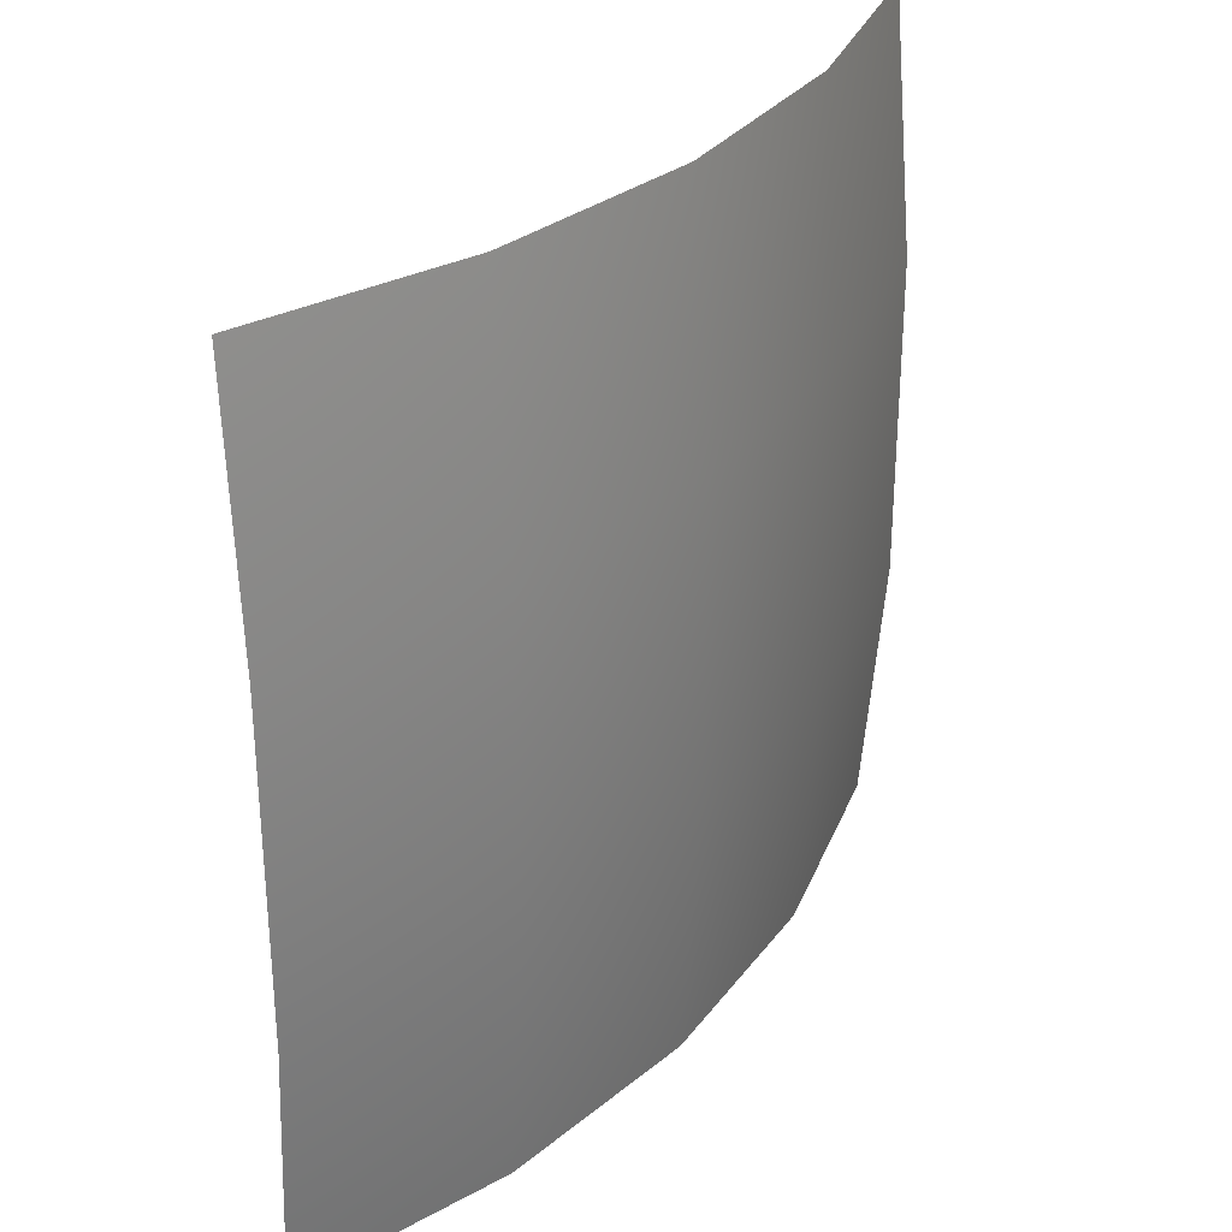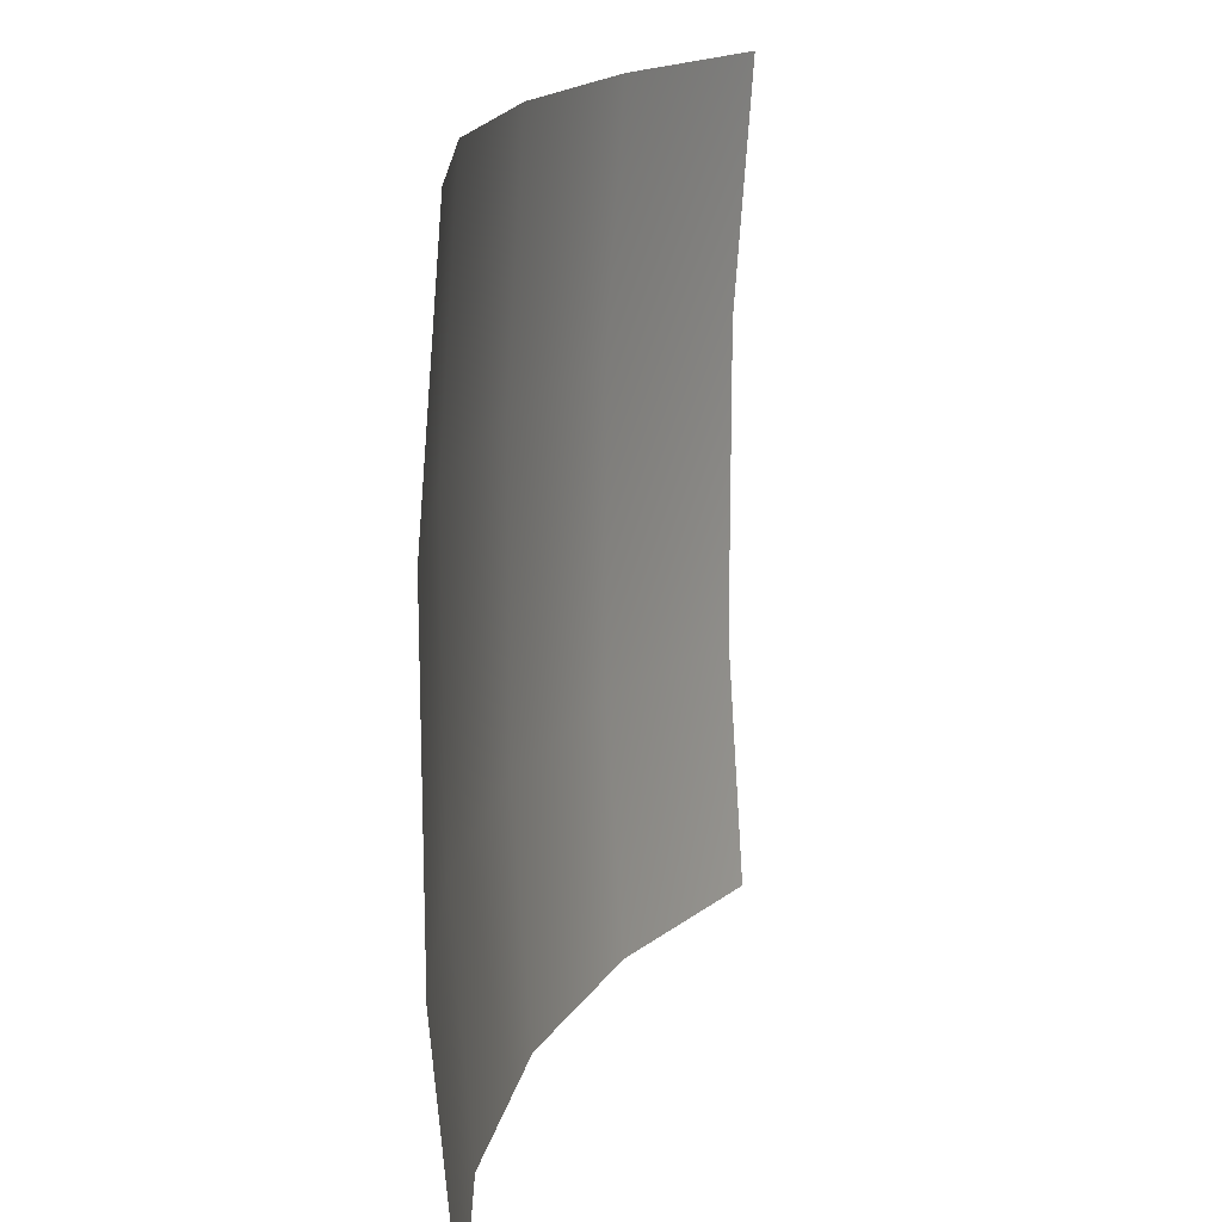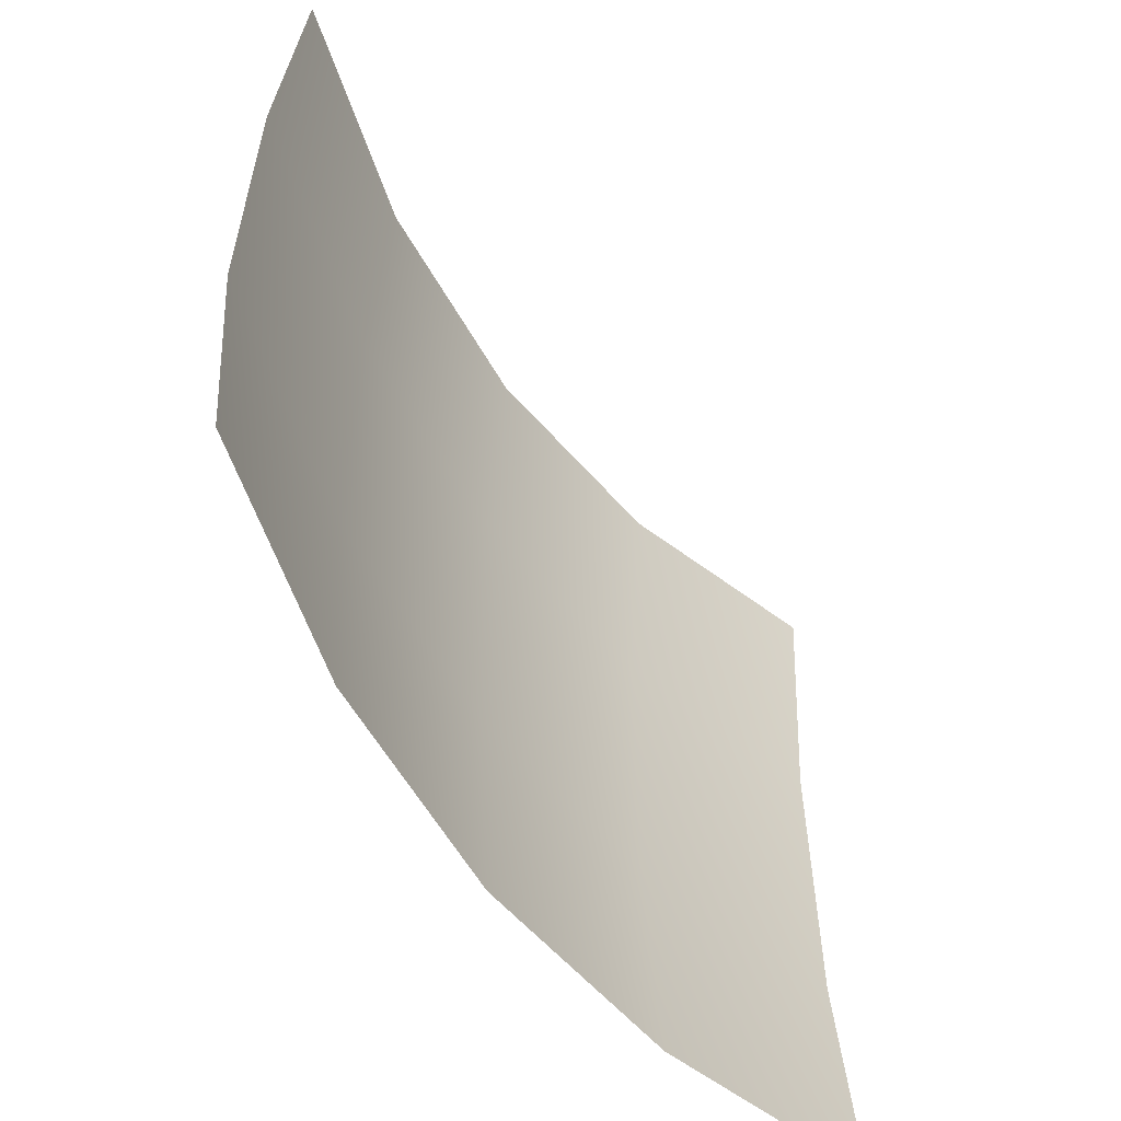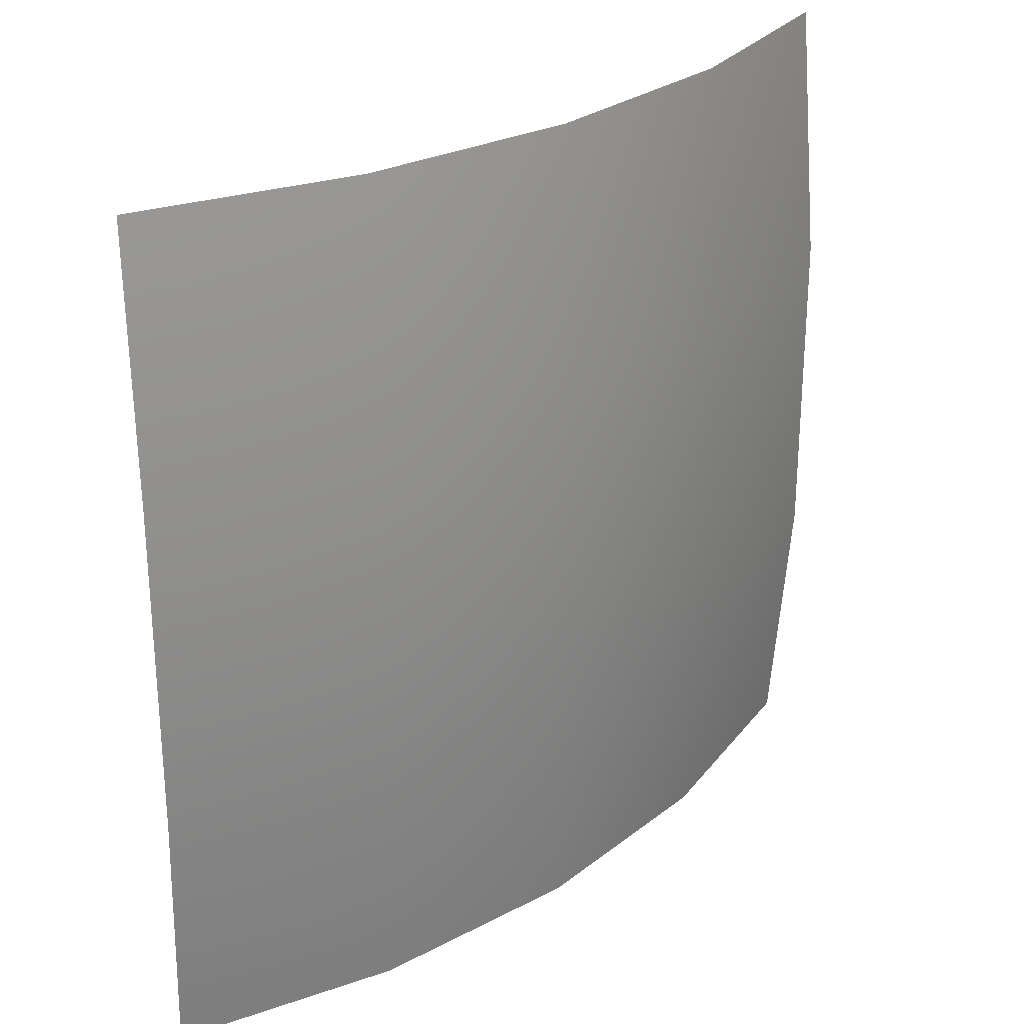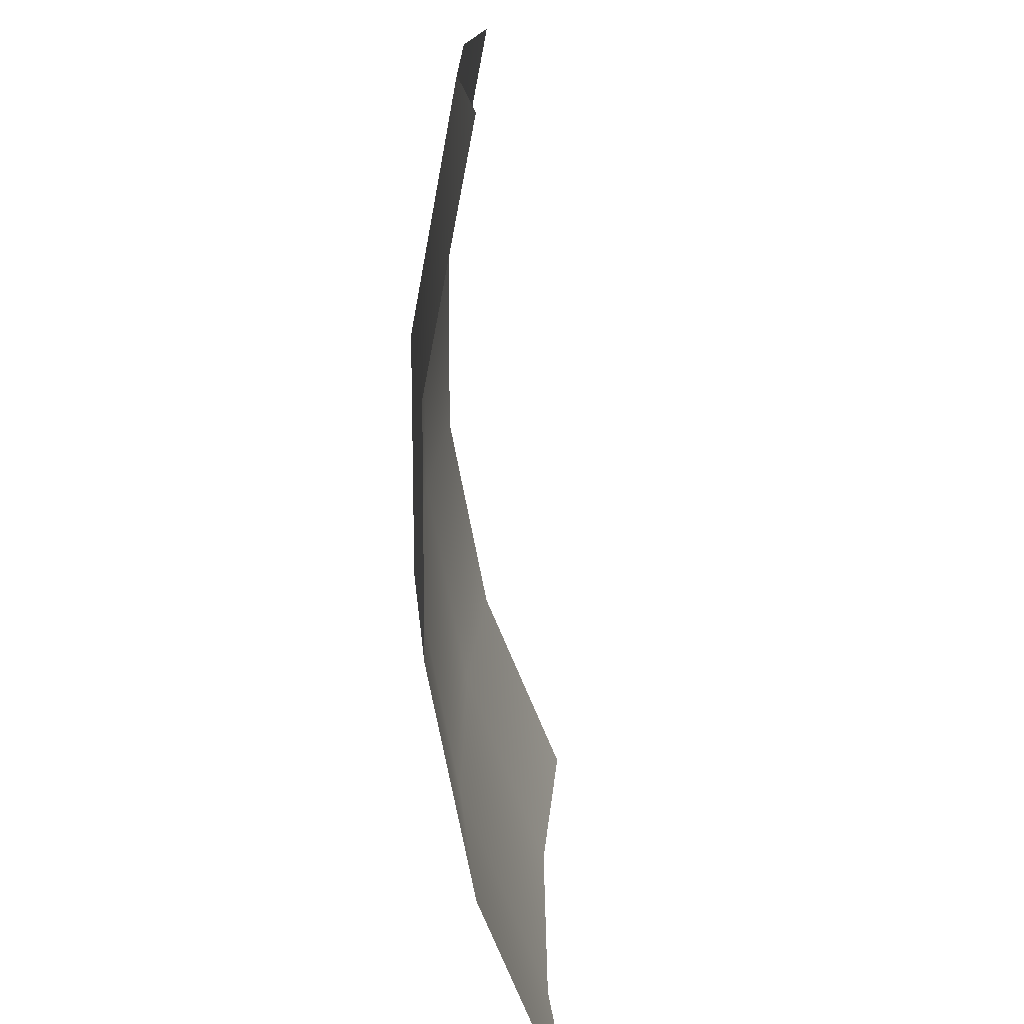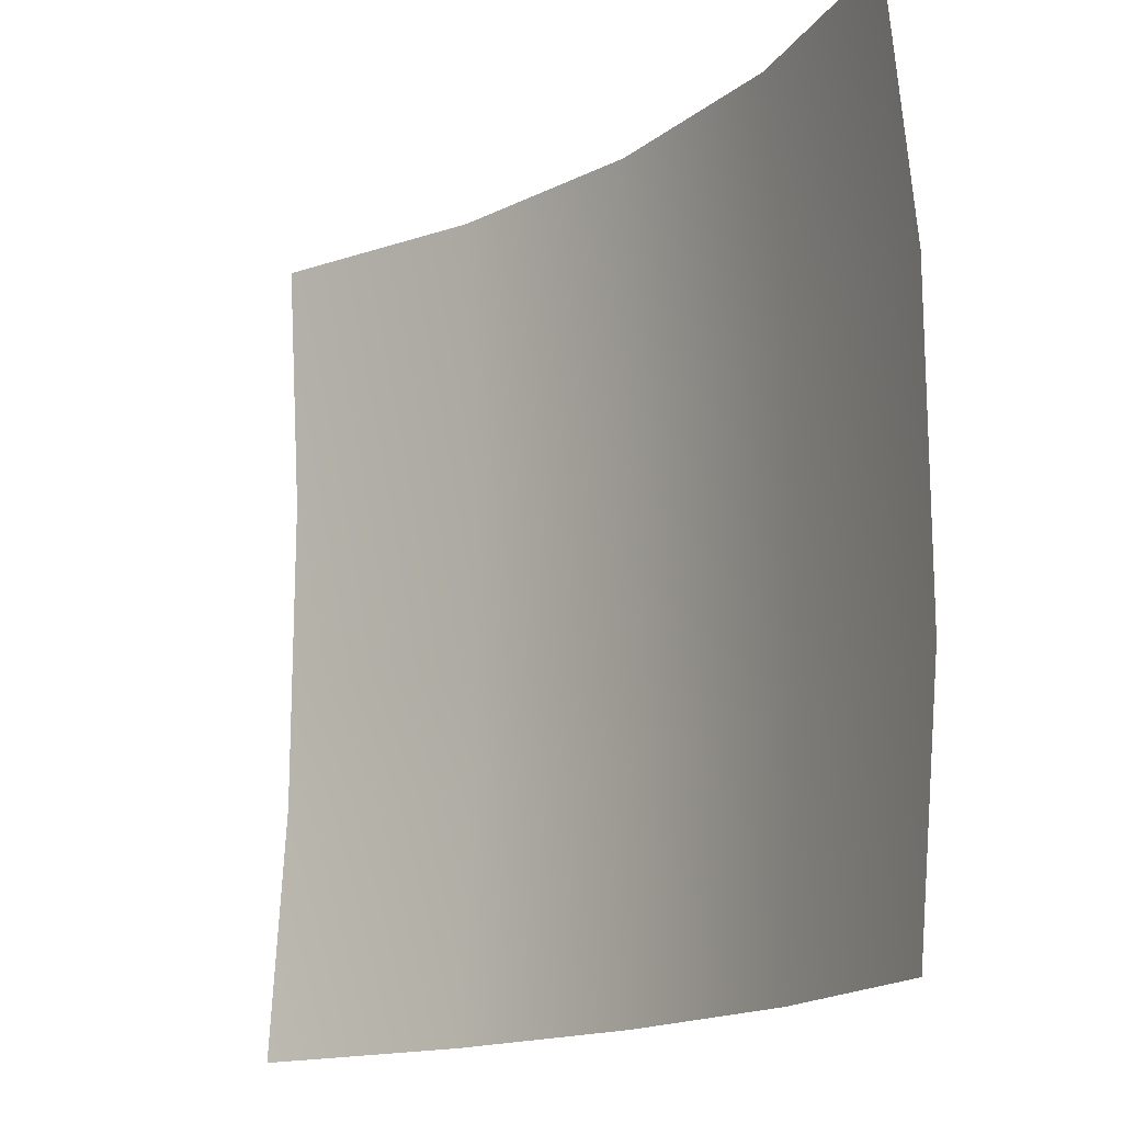
<metadata>
{"format":"obj","ext":"obj","renderer":"f3d","projection":"perspective","resolution":1024,"background":"white","views":[{"elev":30.7,"azim":-84.4,"up":"+Y"},{"elev":17.0,"azim":76.4,"up":"+Y"},{"elev":-58.1,"azim":95.1,"up":"+Y"},{"elev":26.9,"azim":-74.4,"up":"+Y"},{"elev":-74.2,"azim":65.7,"up":"+Y"},{"elev":-16.1,"azim":-159.0,"up":"+Y"}]}
</metadata>
<code>
g EyeRight
v -0.2241 1.572 0.1128
v -0.1795 1.505 0.1518
v -0.2192 1.504 0.1096
v -0.1832 1.572 0.1555
v -0.2241 1.656 0.1128
v -0.1326 1.505 0.1851
v -0.1832 1.656 0.1555
v -0.2189 1.723 0.1095
v -0.1795 1.723 0.1518
v -0.1355 1.572 0.1891
v -0.07924 1.505 0.2091
v -0.1355 1.656 0.1891
v -0.1326 1.723 0.1851
v -0.08135 1.572 0.2137
v -0.01993 1.504 0.2232
v -0.02117 1.572 0.2285
v -0.08135 1.656 0.2137
v -0.07924 1.723 0.2091
v -0.02117 1.656 0.2285
v -0.01993 1.723 0.2232
g EyeRight_0
f 3 2 1
f 2 4 1
f 1 4 5
f 2 6 4
f 4 7 5
f 8 5 7
f 9 8 7
f 6 10 4
f 7 4 10
f 6 11 10
f 7 12 9
f 12 7 10
f 12 13 9
f 11 14 10
f 12 10 14
f 14 11 15
f 16 14 15
f 13 12 17
f 17 12 14
f 17 14 16
f 18 13 17
f 19 17 16
f 18 17 19
f 20 18 19

</code>
